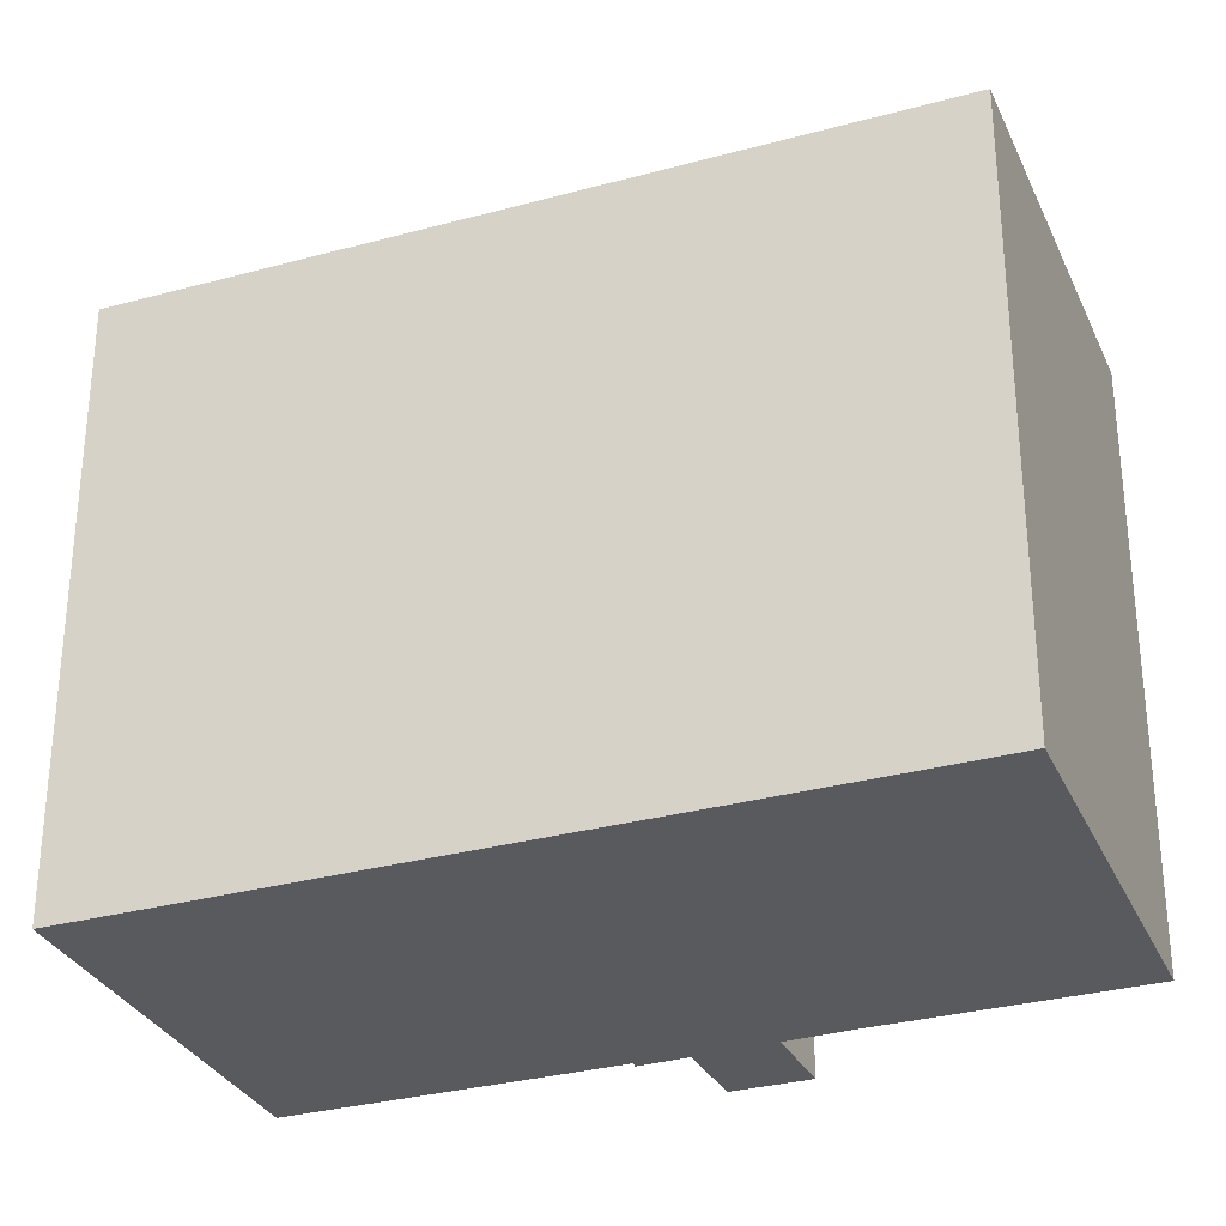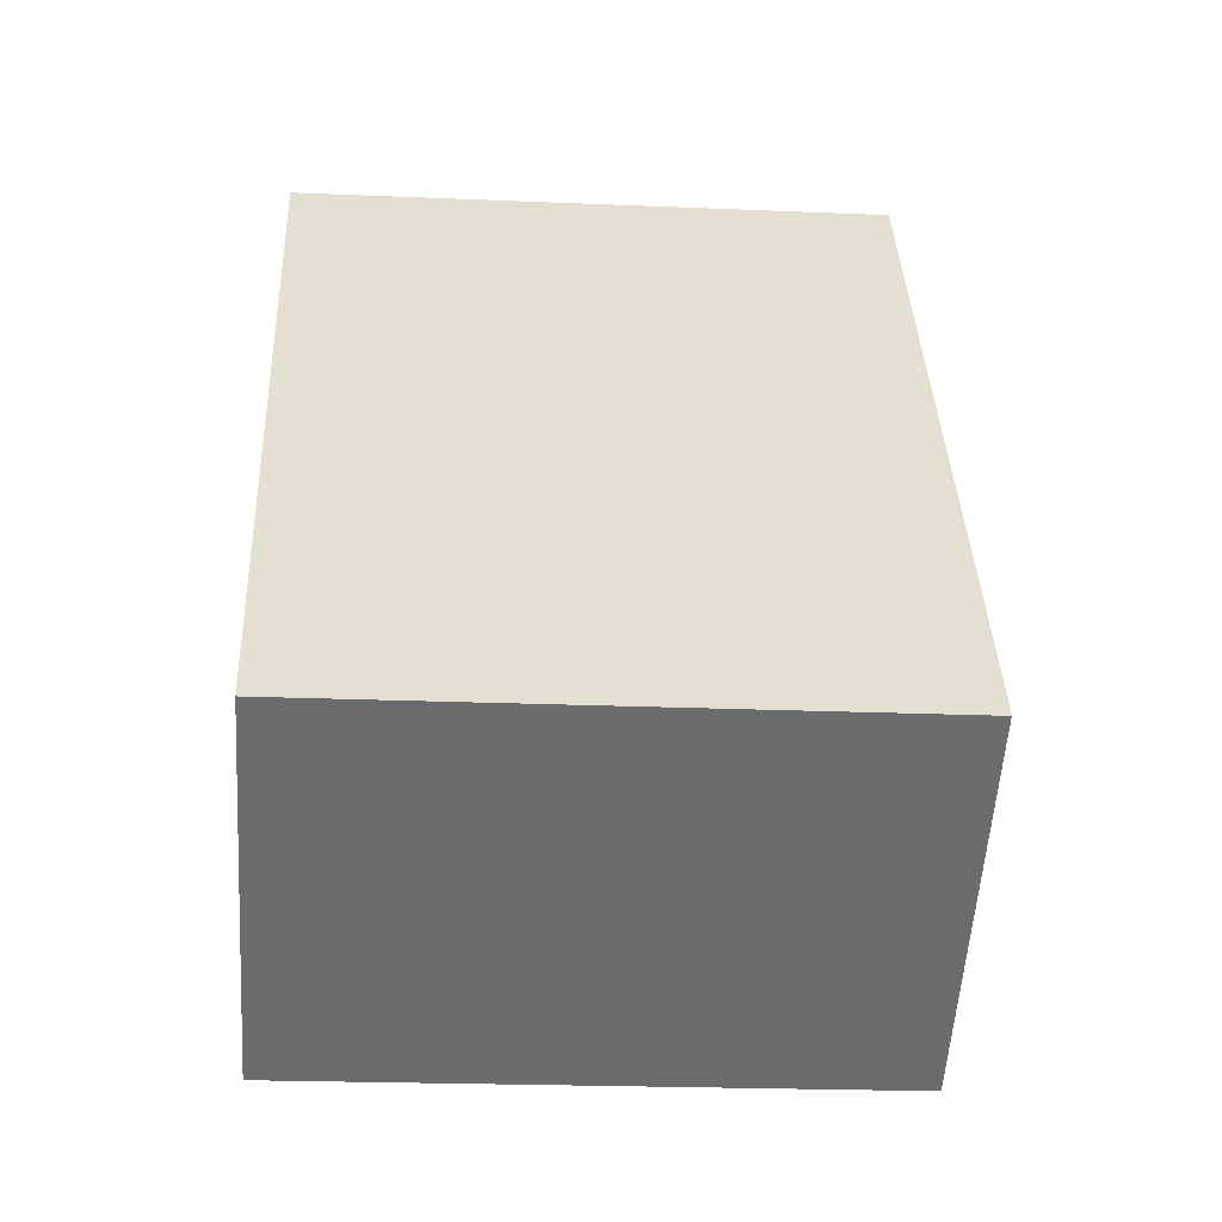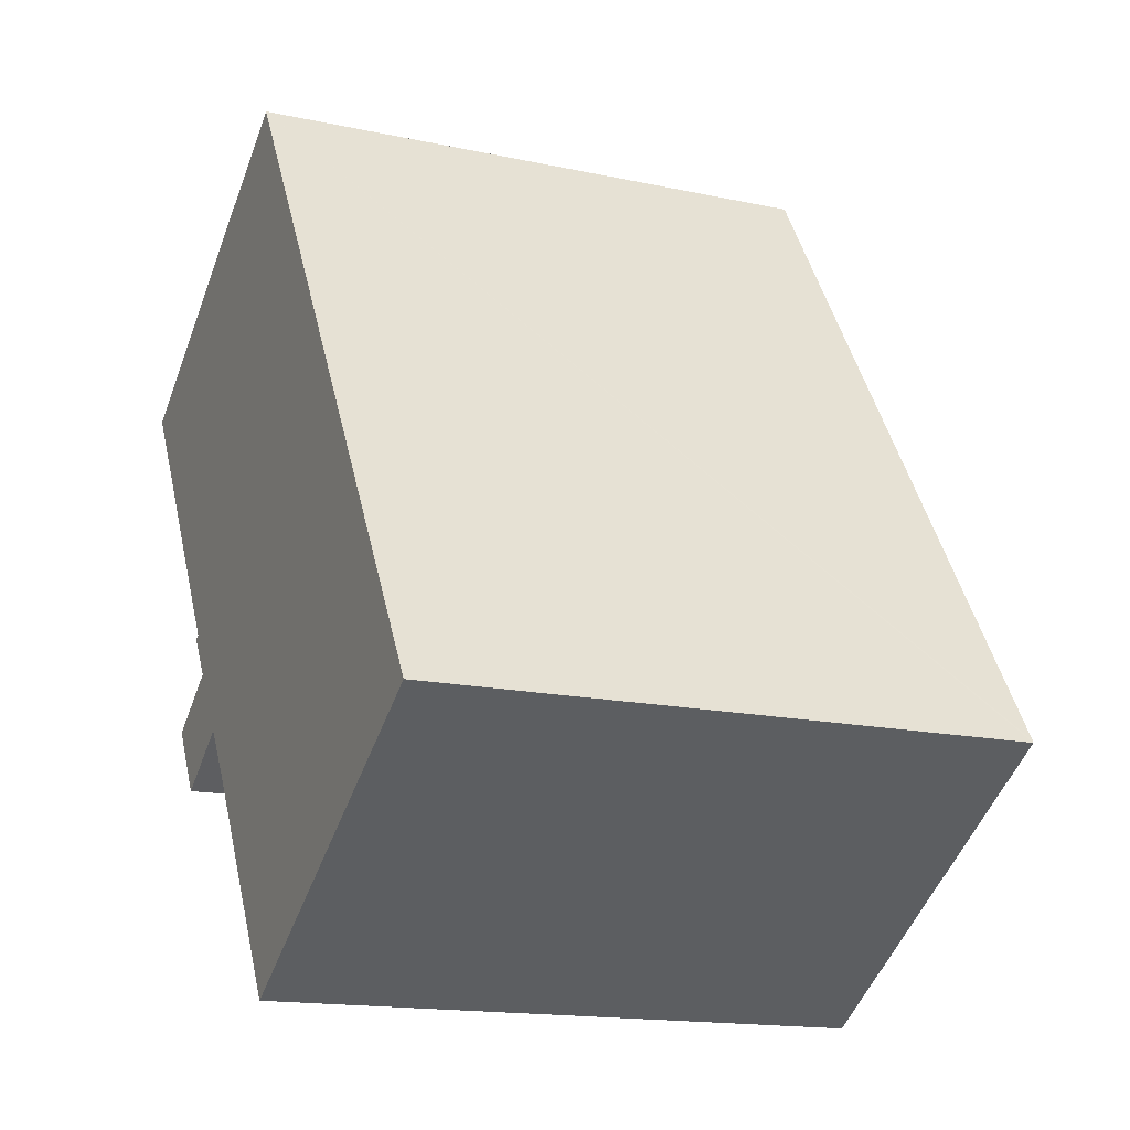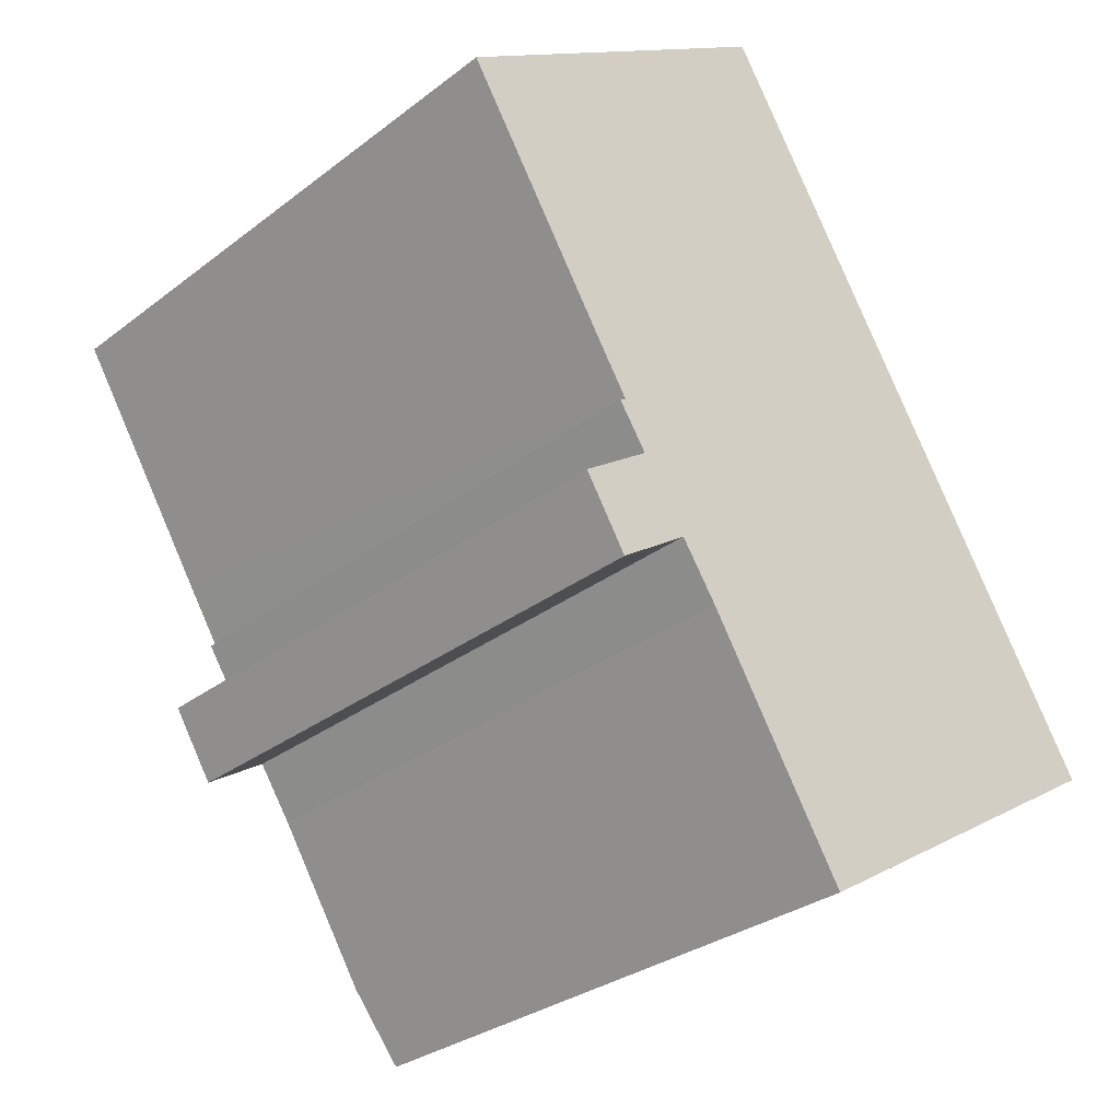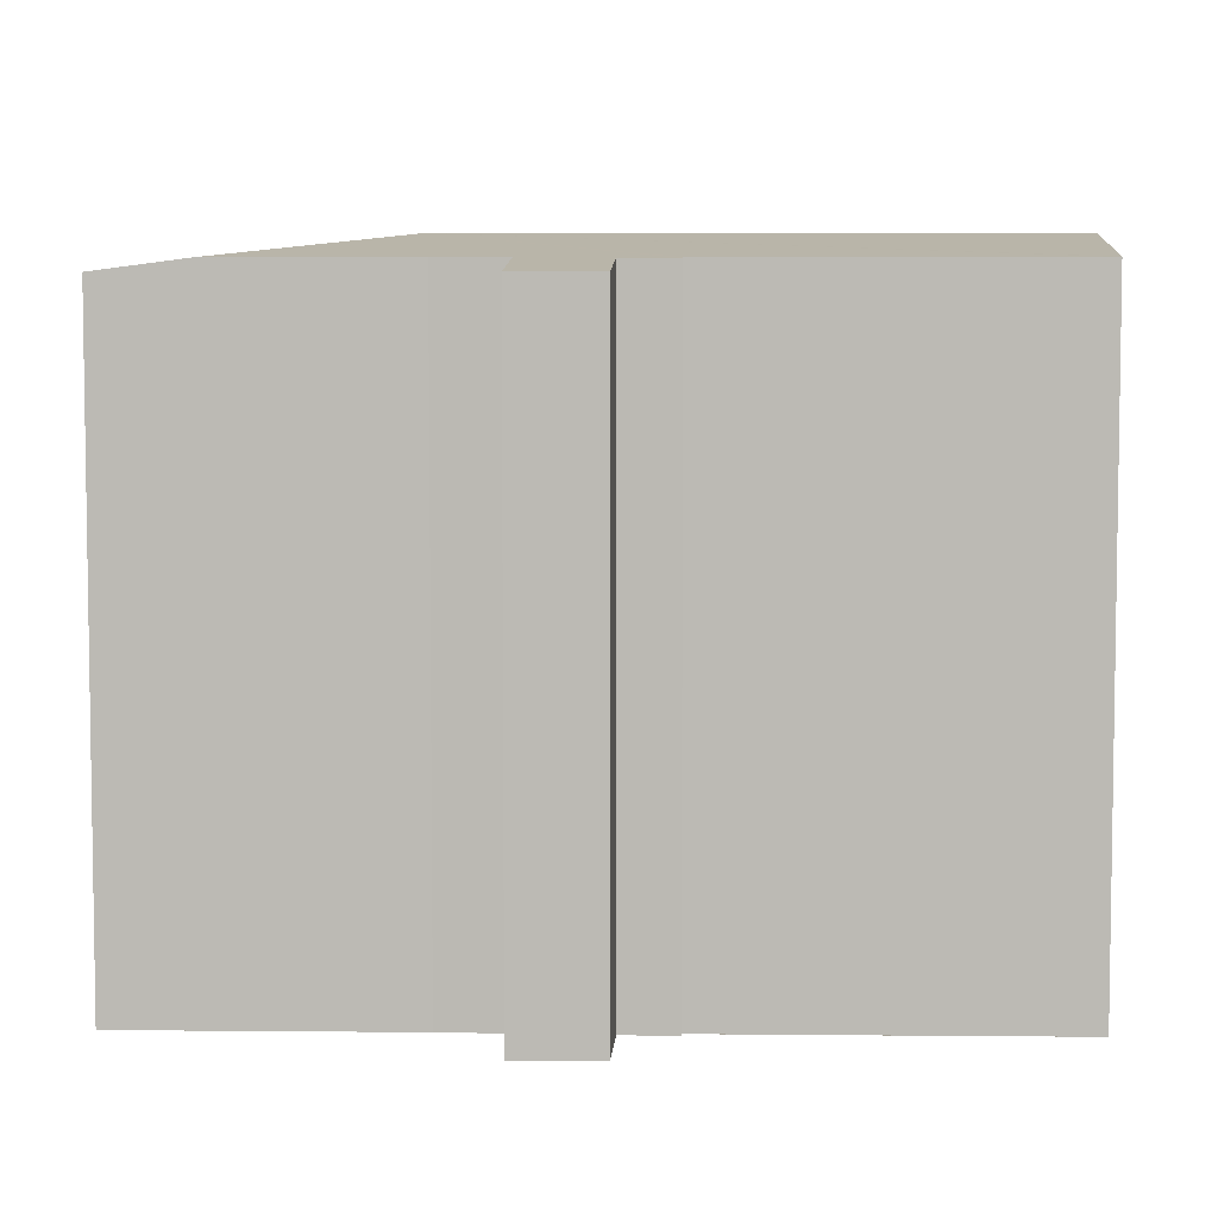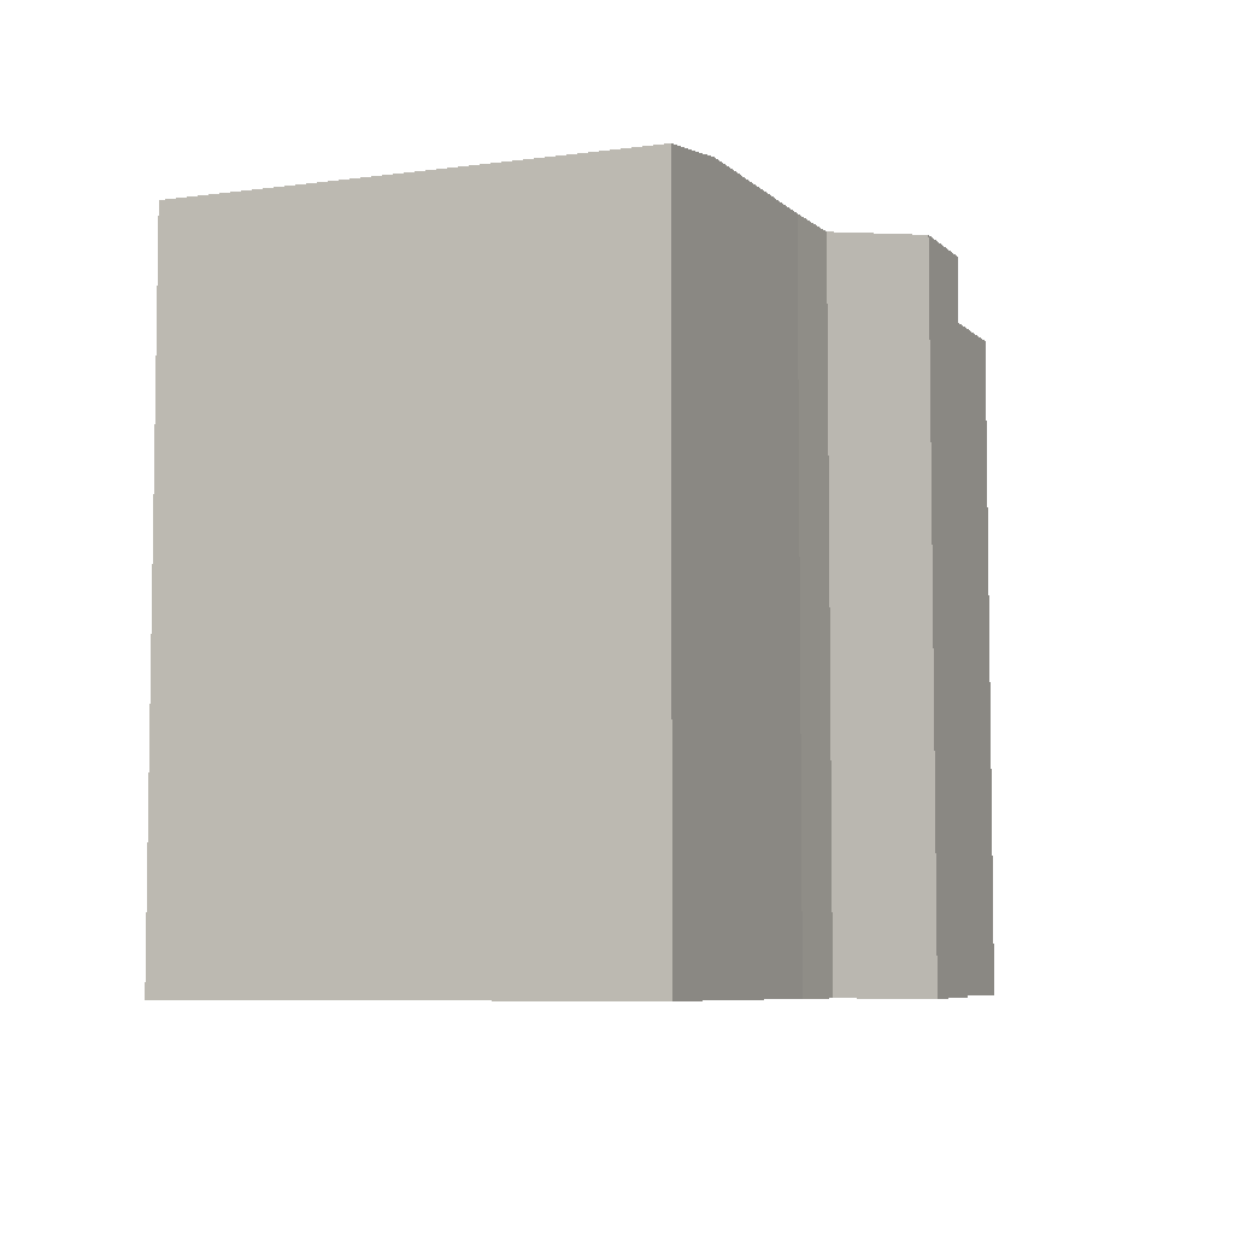
<metadata>
{"format":"obj","ext":"obj","renderer":"f3d","projection":"perspective","resolution":1024,"background":"white","views":[{"elev":-31.3,"azim":79.3,"up":"+Y"},{"elev":-21.6,"azim":85.7,"up":"+Z"},{"elev":-15.9,"azim":65.8,"up":"+Z"},{"elev":-30.4,"azim":-42.3,"up":"+Z"},{"elev":6.0,"azim":-120.3,"up":"+Y"},{"elev":-6.6,"azim":170.7,"up":"+Y"}]}
</metadata>
<code>
v  11.76 16.53 2.809
v  3.814 17.44 2.422
v  9.682 16.53 6.147
v  11.86 17.44 -10.51
v  12.85 16.53 1.059
v  21.4 16.53 -12.68
v  0.061 16.86 0.04
v  0 16.85 1.032e-15
v  3.977 16.85 -6.381
v  4.927 16.85 -7.885
v  4.757 16.83 -7.984
v  5.547 16.83 -9.162
v  3.641 16.53 -10.44
v  6.783 16.84 -11.01
v  7.784 16.85 -12.5
v  10.44 16.85 -16.75
v  4.819 16.54 -12.32
v  11.71 16.54 -18.79
v  21.44 16.52 -12.74
v  4.819 7.547e-16 -12.32
v  3.641 6.393e-16 -10.44
v  5.547 5.61e-16 -9.162
v  4.757 4.889e-16 -7.984
v  4.927 4.828e-16 -7.885
v  0 0 0
v  3.977 3.907e-16 -6.381
v  11.71 1.151e-15 -18.79
v  7.784 7.653e-16 -12.5
v  10.44 1.026e-15 -16.75
v  6.783 6.74e-16 -11.01
v  3.814 -1.483e-16 2.422
v  9.682 -3.764e-16 6.147
v  0.061 -2.449e-18 0.04
v  11.76 -1.72e-16 2.809
v  21.44 7.801e-16 -12.74
v  12.85 -6.484e-17 1.059
v  21.4 7.764e-16 -12.68
g defaultobject
f 1 2 3
f 2 1 4
f 4 1 5
f 4 5 6
f 4 7 2
f 7 4 8
f 8 4 9
f 9 4 10
f 10 4 11
f 11 4 12
f 12 4 13
f 13 4 14
f 14 4 15
f 15 4 16
f 17 13 14
f 18 6 19
f 6 18 4
f 4 18 16
f 20 13 17
f 13 20 21
f 22 11 12
f 11 22 23
f 24 9 10
f 9 24 8
f 8 24 25
f 25 24 26
f 27 16 18
f 16 27 15
f 15 27 28
f 28 27 29
f 28 14 15
f 14 28 30
f 13 22 12
f 22 13 21
f 11 24 10
f 24 11 23
f 25 7 8
f 7 25 2
f 2 25 3
f 3 25 31
f 3 31 32
f 31 25 33
f 32 1 3
f 1 32 5
f 5 32 6
f 6 32 19
f 19 32 34
f 19 34 35
f 35 34 36
f 35 36 37
f 19 27 18
f 27 19 35
f 30 17 14
f 17 30 20
f 32 24 34
f 24 32 26
f 26 32 25
f 25 32 31
f 25 31 33
f 37 27 35
f 27 37 36
f 27 36 29
f 29 36 28
f 28 36 30
f 30 36 20
f 20 36 34
f 20 34 22
f 22 34 24
f 22 24 23
f 21 20 22

</code>
